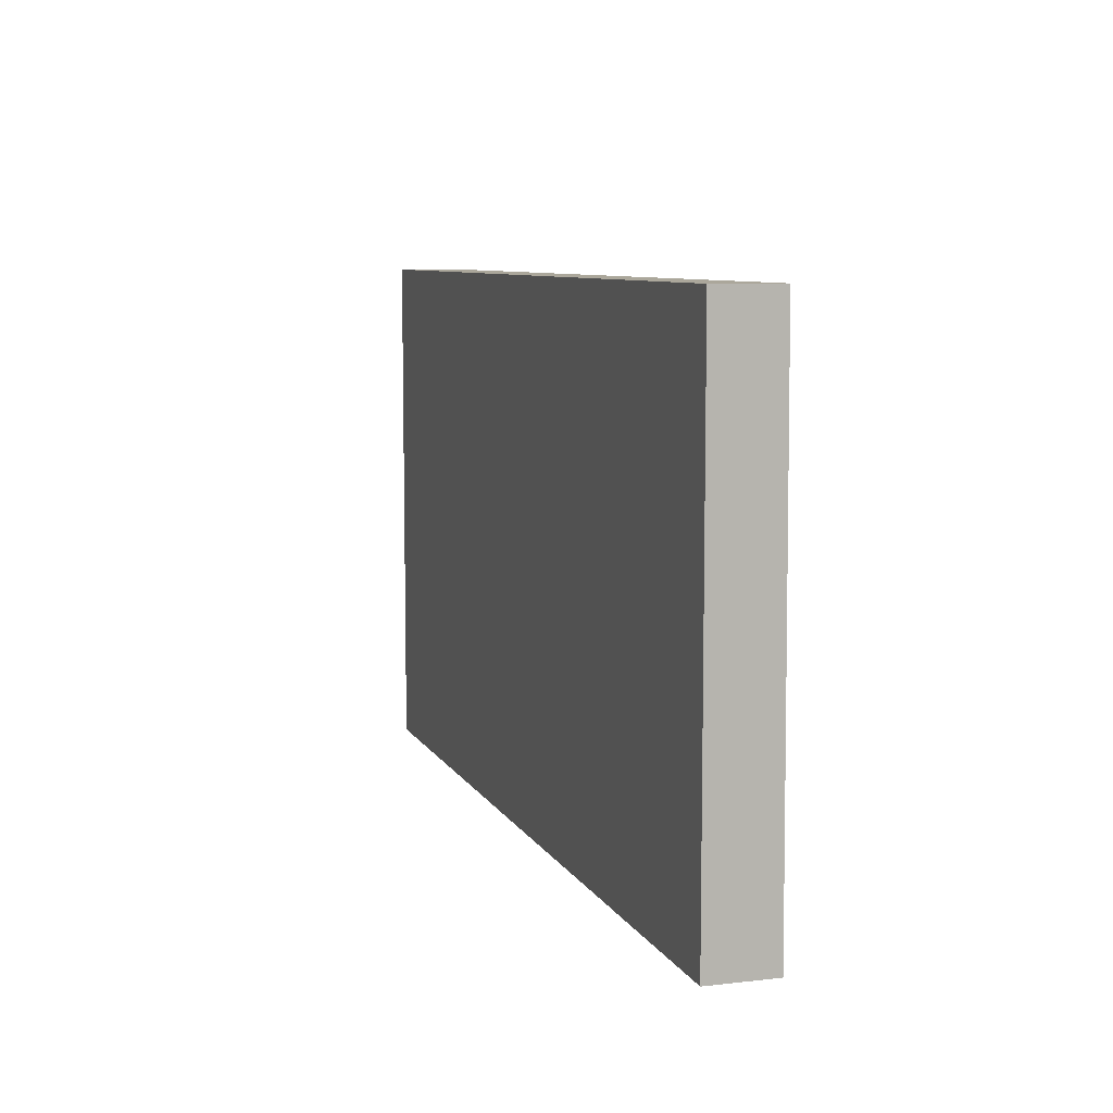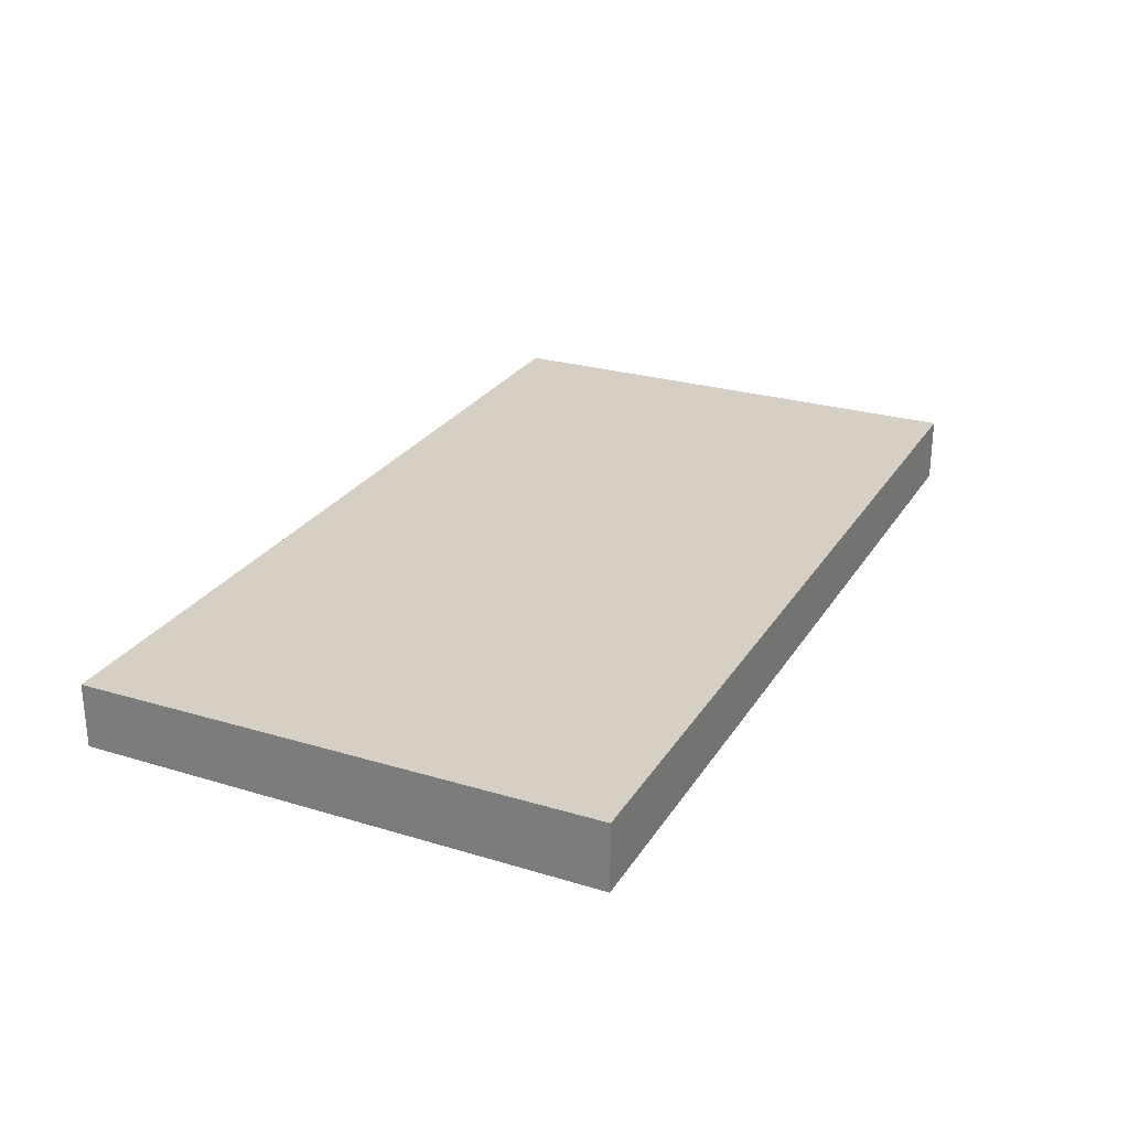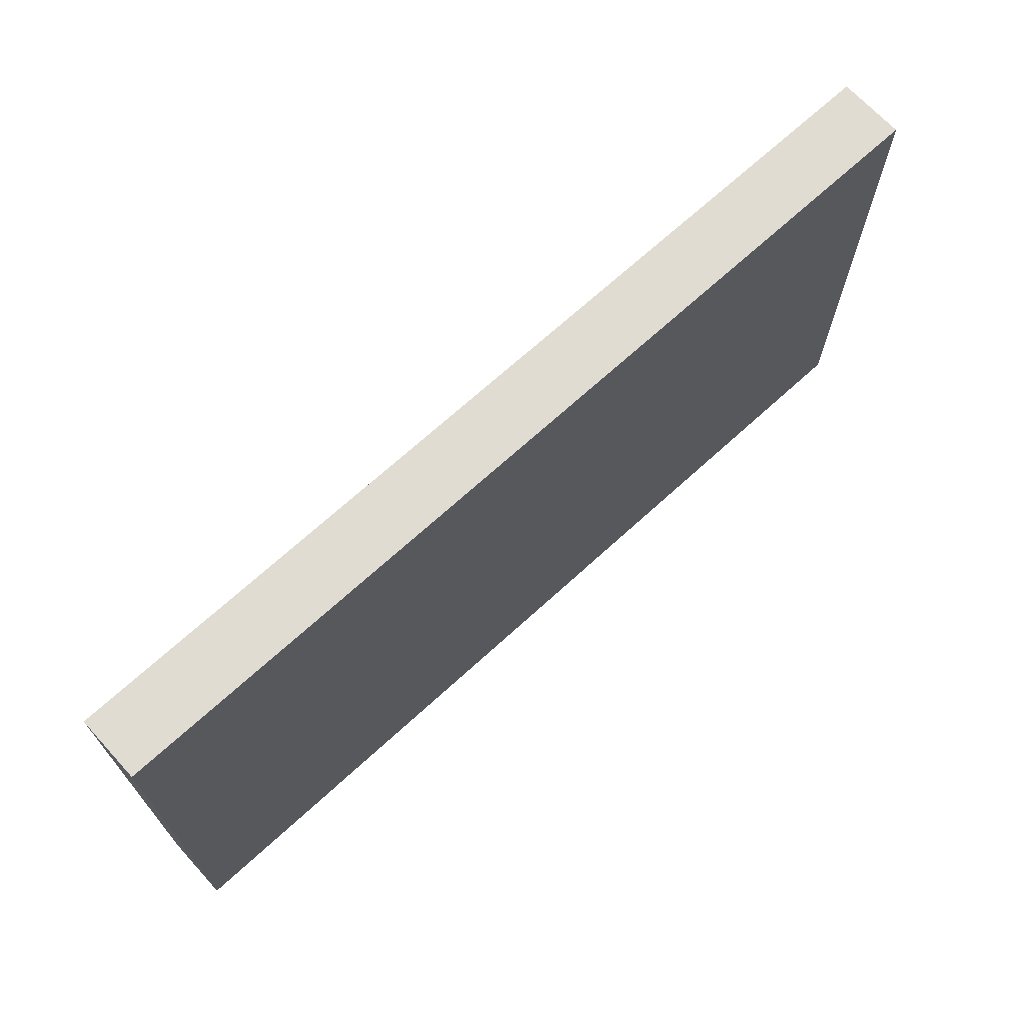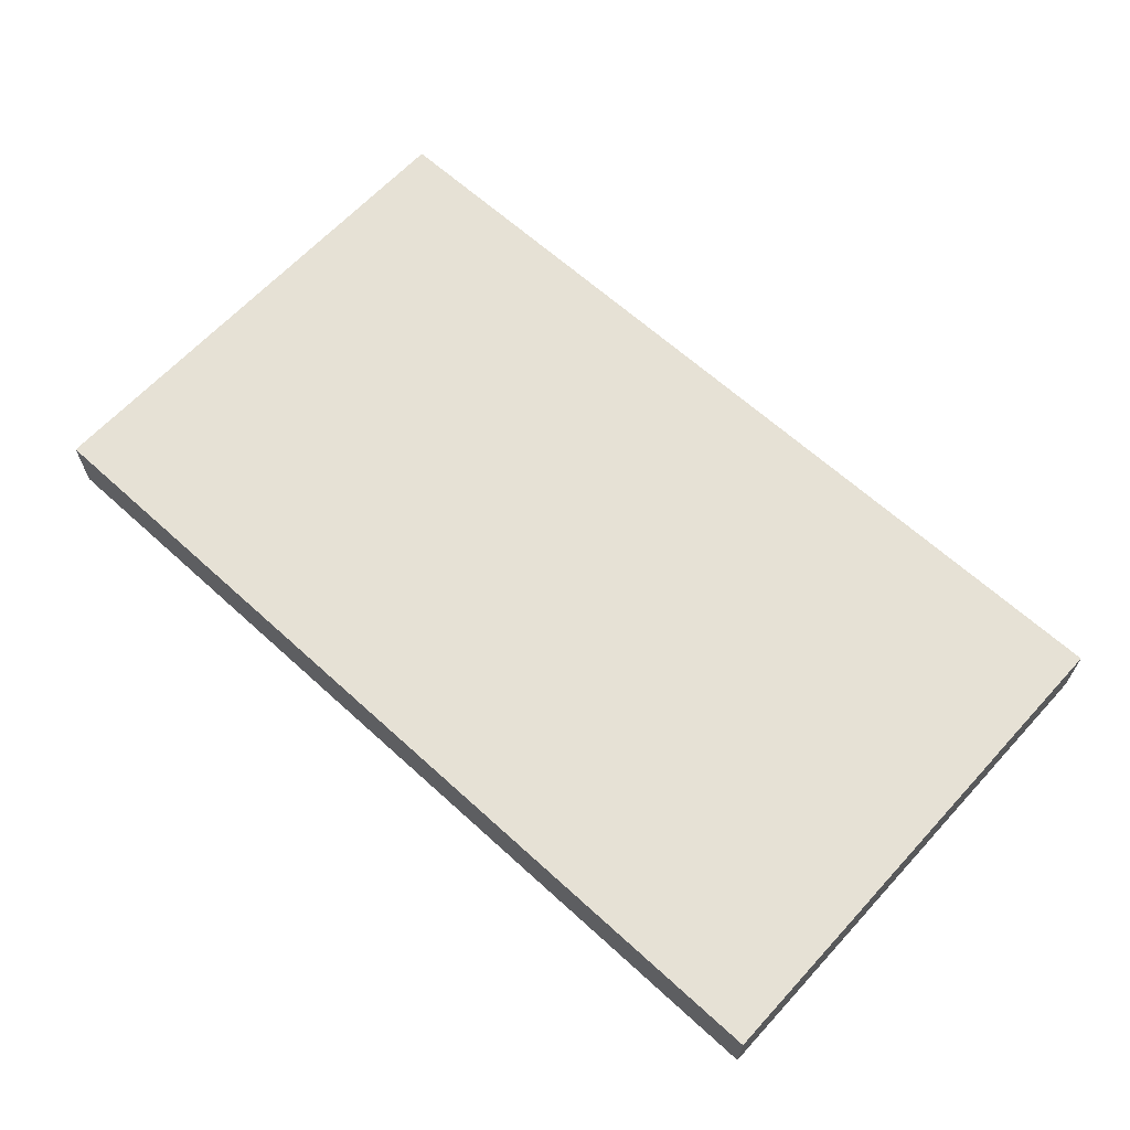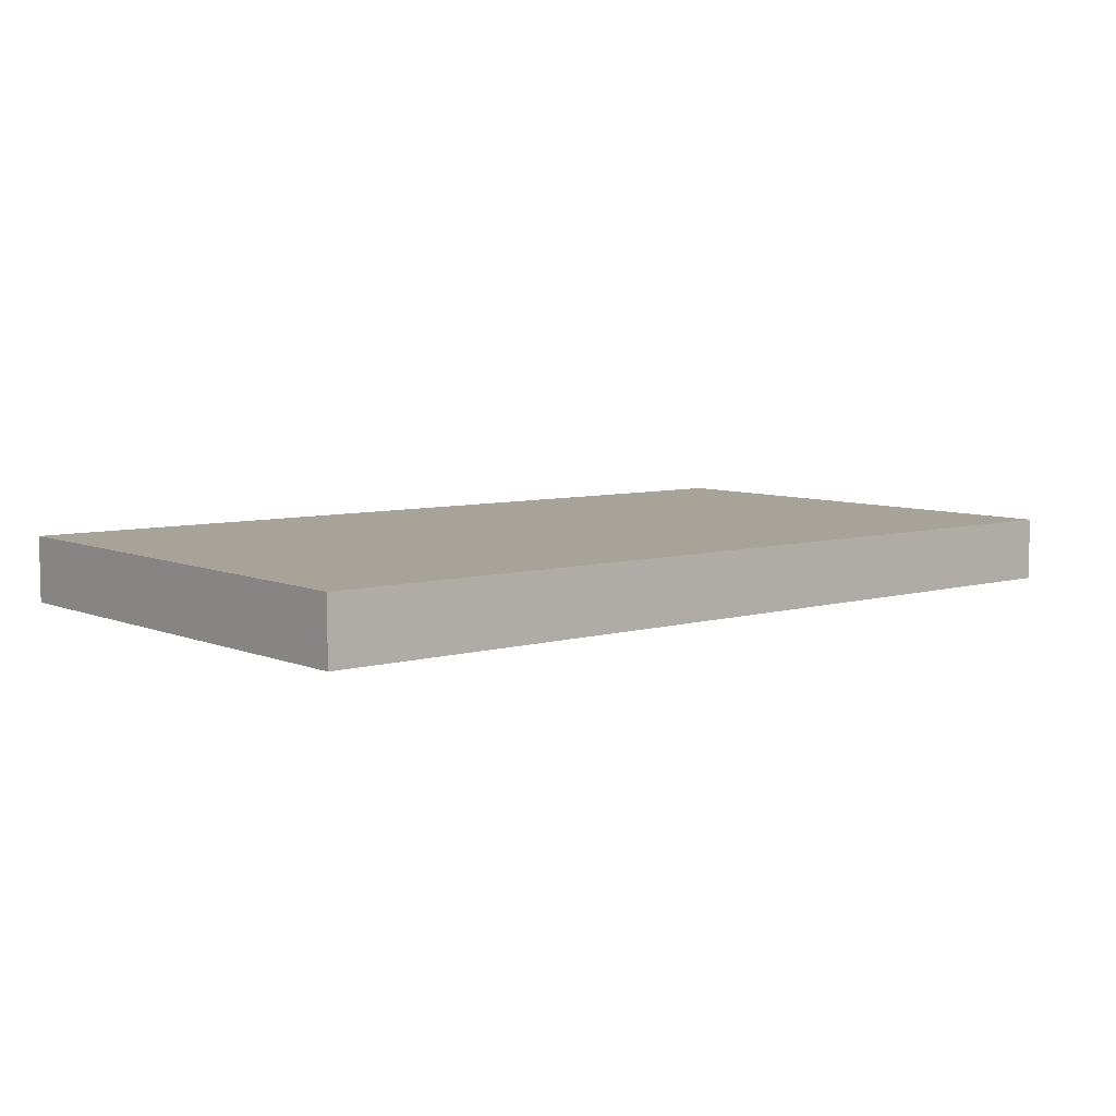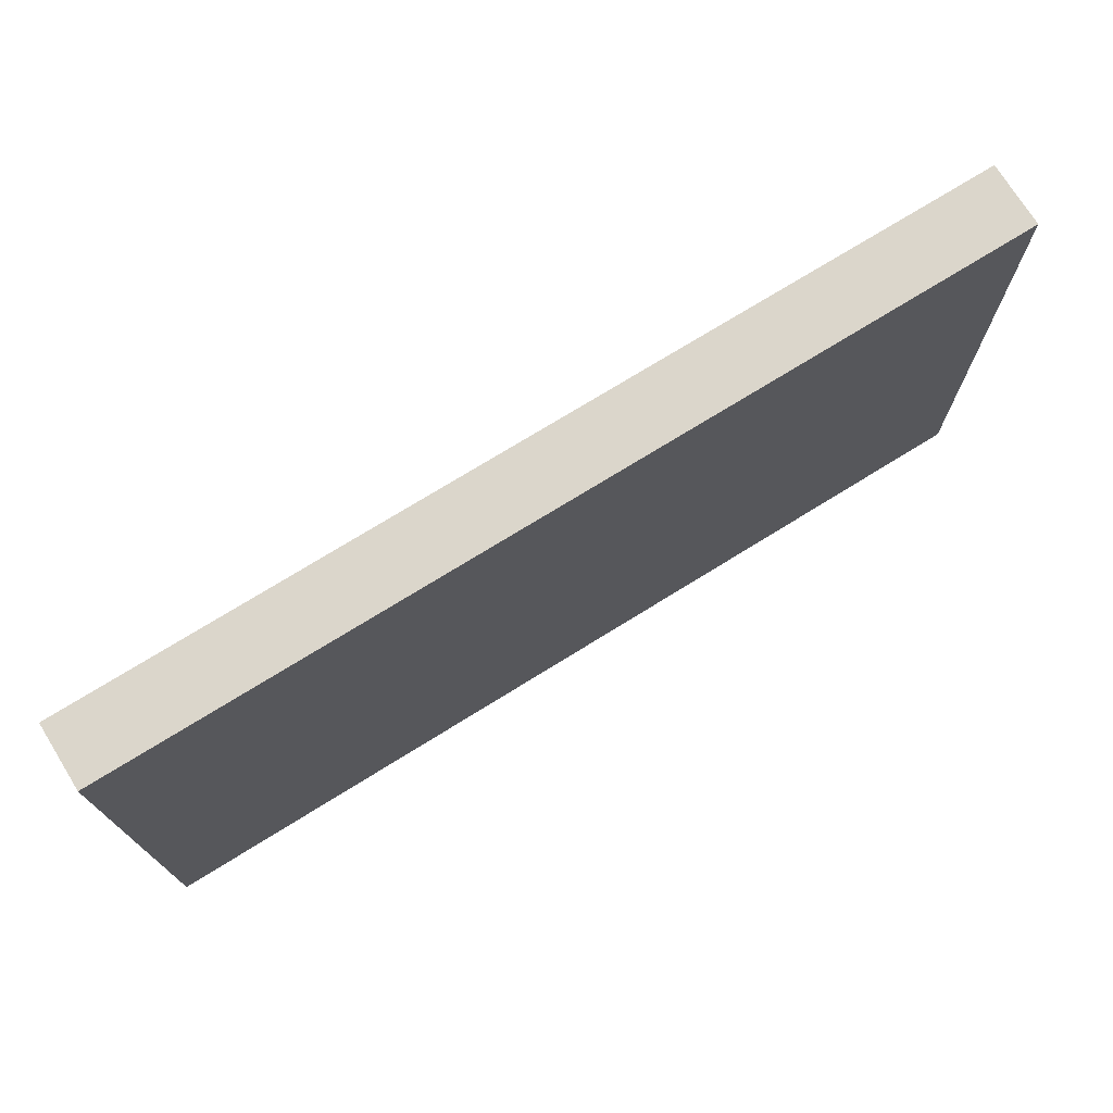
<metadata>
{"format":"obj","ext":"obj","renderer":"f3d","projection":"perspective","resolution":1024,"background":"white","views":[{"elev":8.1,"azim":72.4,"up":"+Z"},{"elev":26.5,"azim":115.5,"up":"+Y"},{"elev":69.1,"azim":-42.5,"up":"+Z"},{"elev":64.1,"azim":42.6,"up":"+Y"},{"elev":6.7,"azim":-40.1,"up":"+Y"},{"elev":73.5,"azim":148.2,"up":"+Z"}]}
</metadata>
<code>
v 0.2999 0.01347 -0.161
v 0.2999 0.003272 -0.161
v 0.2999 0.003272 -0.2431
v 0.1547 0.01386 -0.2431
v 0.1547 0.003272 -0.161
v 0.2999 0.01386 -0.2431
v 0.1547 0.01347 -0.161
v 0.1547 0.003272 -0.2431
f 5 3 2
f 6 3 4
f 6 1 2
f 6 2 3
f 7 4 5
f 7 6 4
f 7 1 6
f 7 5 2
f 7 2 1
f 8 5 4
f 8 4 3
f 8 3 5

</code>
